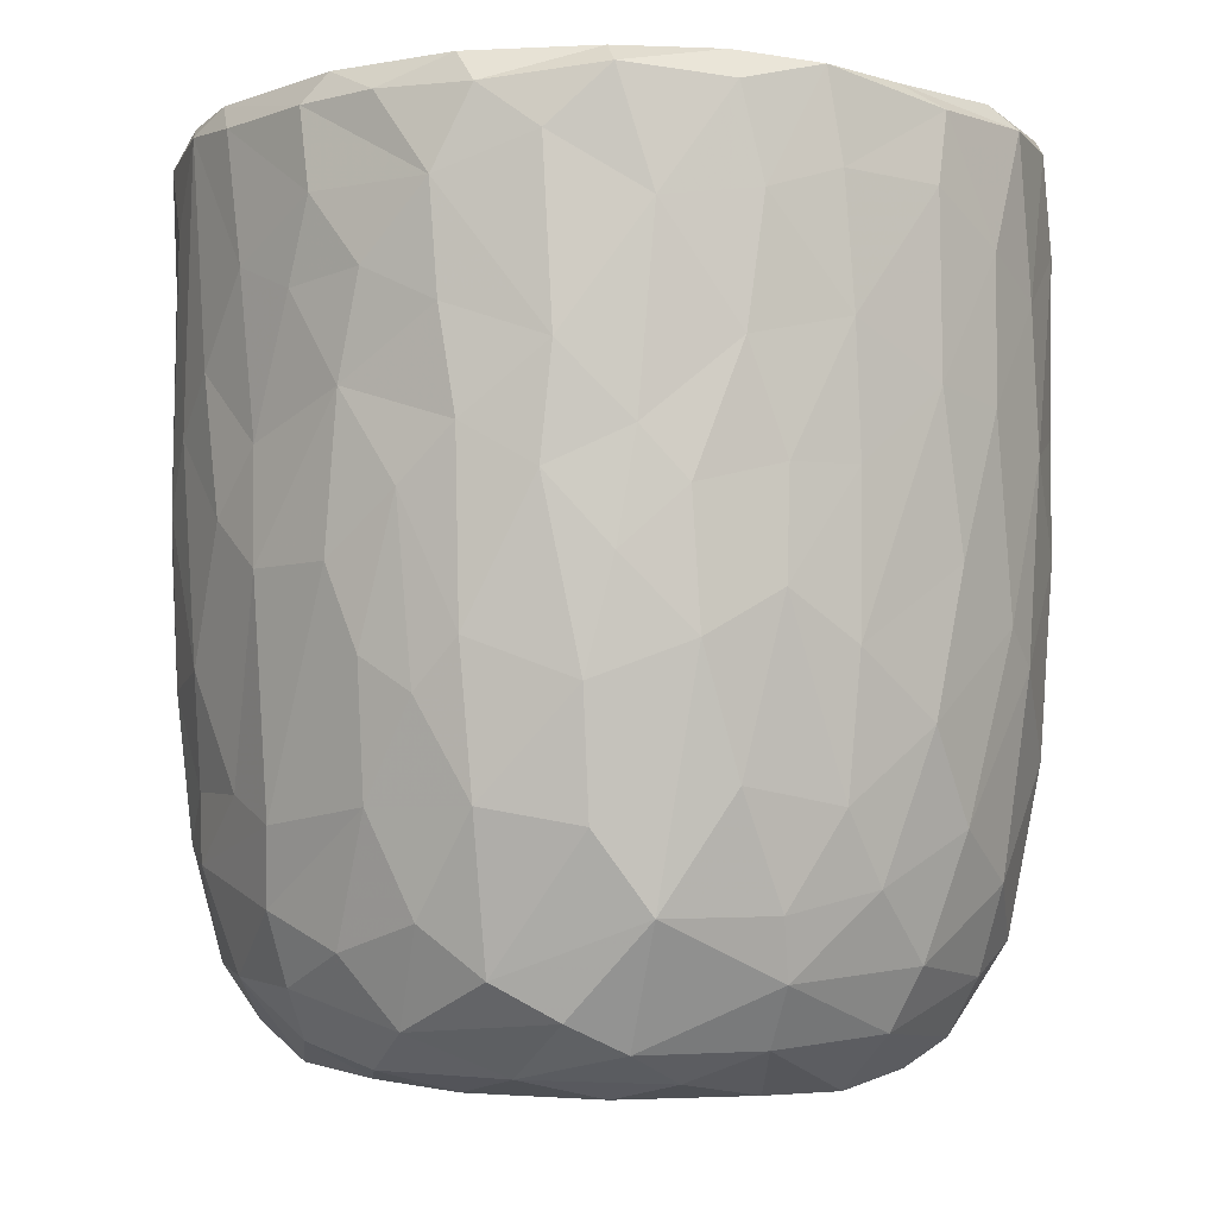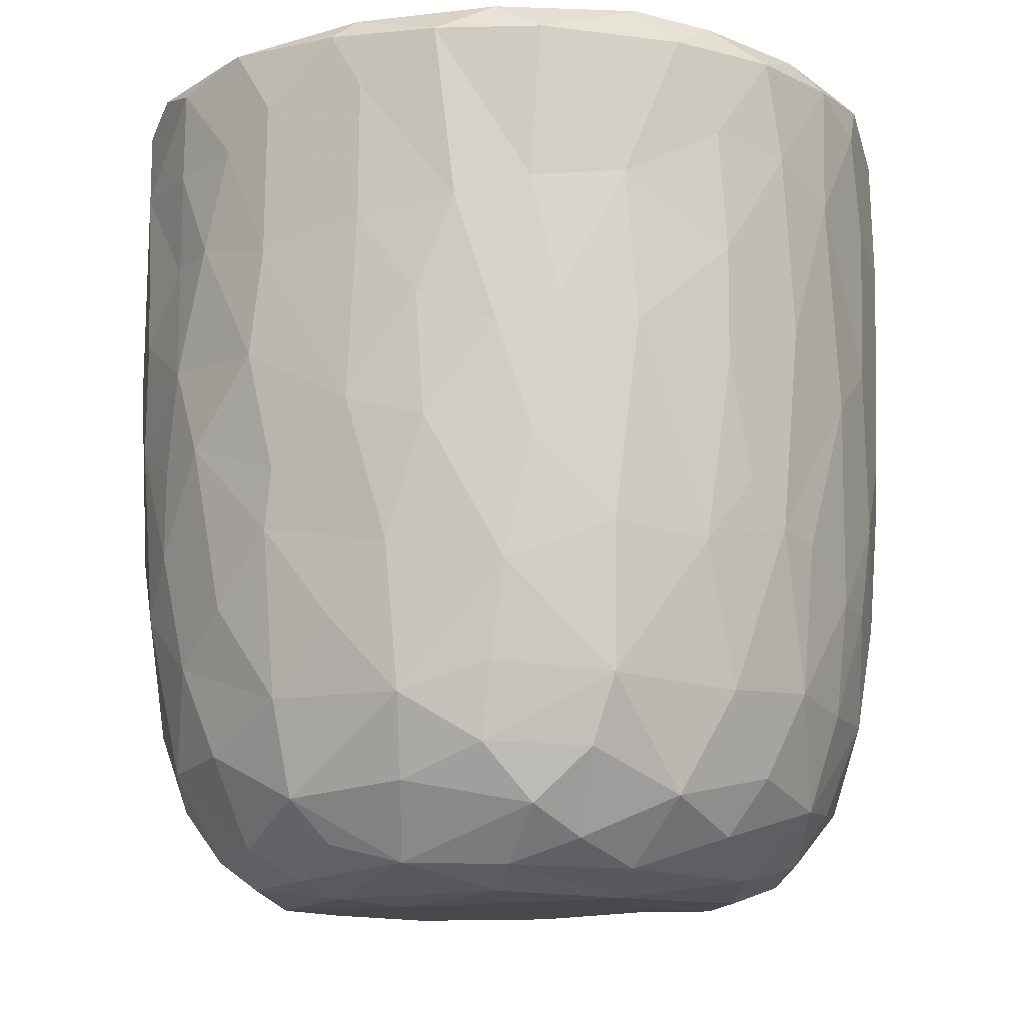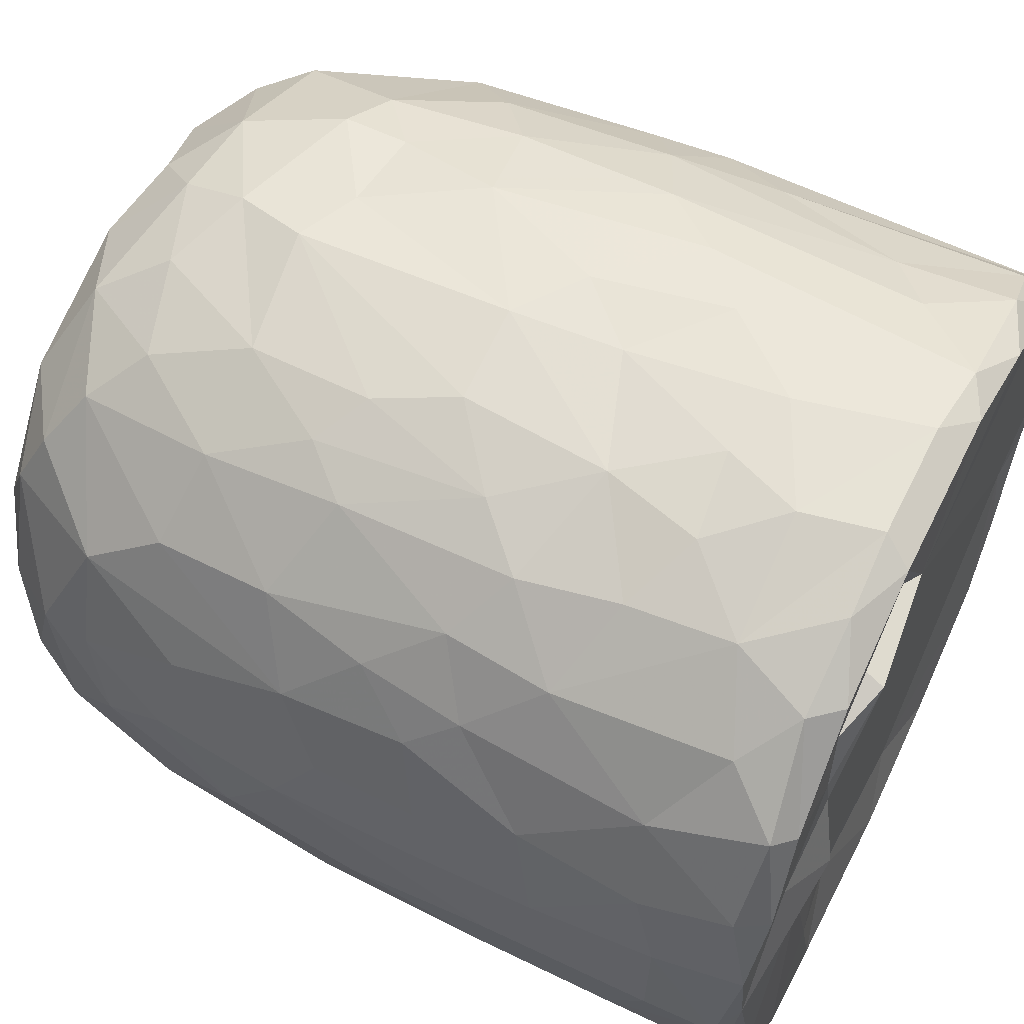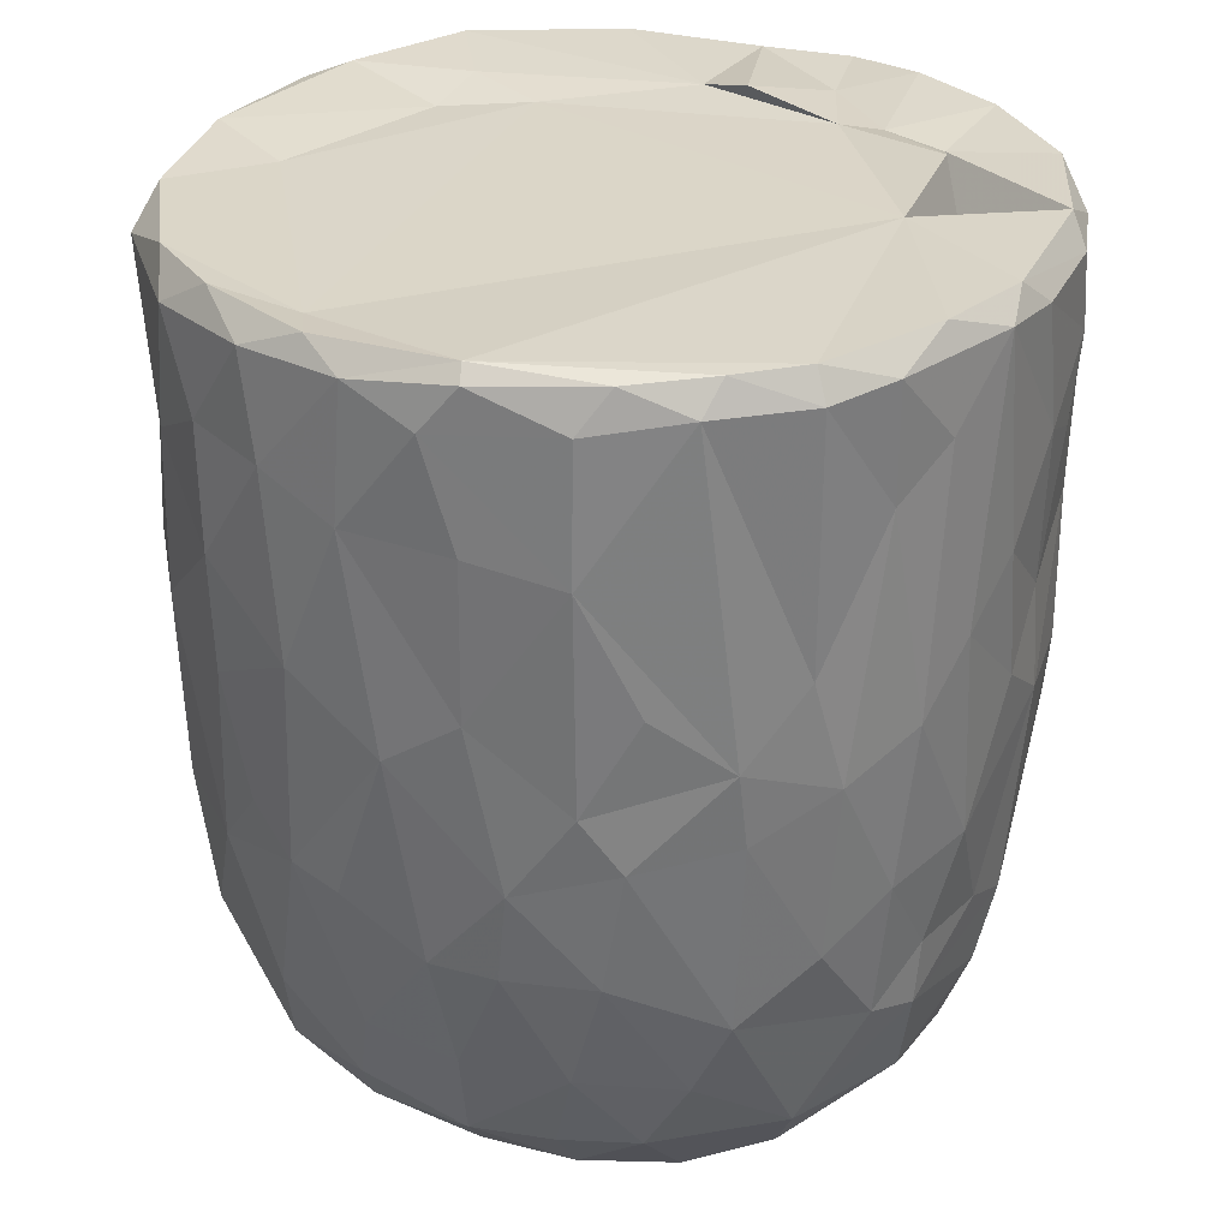
<metadata>
{"format":"obj","ext":"obj","renderer":"f3d","projection":"perspective","resolution":1024,"background":"white","views":[{"elev":-4.9,"azim":53.6,"up":"+Y"},{"elev":-12.7,"azim":-152.4,"up":"+Y"},{"elev":58.6,"azim":116.1,"up":"+Z"},{"elev":30.2,"azim":-64.5,"up":"+Y"}]}
</metadata>
<code>
v 0.1369 -0.06005 -0.905
v 0.1613 -0.1938 -0.8927
v -0.06544 0.07838 -0.9204
v 0.2045 0.2177 -0.9079
v 0.1723 0.4605 -0.9065
v -0.08496 0.5112 -0.9136
v -0.2261 0.3129 -0.8922
v 0.1659 0.8134 -0.9097
v -0.08792 0.819 -0.9146
v -0.3115 0.5312 -0.8716
v 0.2979 0.7377 -0.8735
v -0.009172 0.9512 -0.9141
v -0.2681 0.9317 -0.8895
v -0.004625 -0.4072 -0.8764
v 0.1642 -0.5719 -0.8396
v -0.164 -0.5788 -0.8507
v -0.1501 -0.2469 -0.8839
v -0.4088 -0.2985 -0.8135
v -0.2444 0.02893 -0.8865
v 0.3869 0.02678 -0.8499
v -0.4016 0.2295 -0.8377
v 0.3767 0.515 -0.8465
v 0.2832 0.9774 -0.8664
v -0.05576 0.9937 -0.8775
v -0.3625 -0.5137 -0.792
v 0.3209 -0.3536 -0.8356
v -0.4716 -0.02028 -0.797
v 0.4707 0.2305 -0.8094
v 0.4978 0.4962 -0.7741
v -0.4643 0.576 -0.7963
v 0.4791 0.7234 -0.7994
v -0.497 0.9228 -0.807
v 0.4673 0.9289 -0.8128
v -0.3835 0.9923 -0.8085
v 0.369 0.9922 -0.8056
v -0.1326 -0.763 -0.7789
v 0.1517 -0.7903 -0.7797
v -0.3271 -0.6874 -0.7635
v 0.4761 -0.471 -0.7458
v 0.5386 -0.1943 -0.748
v -0.6156 -0.2106 -0.6857
v 0.5209 -0.001269 -0.7702
v -0.5256 0.3022 -0.7696
v 0.6668 0.7417 -0.6736
v 0.3906 -0.6775 -0.7345
v -0.5965 -0.5389 -0.6524
v 0.6519 0.3523 -0.6785
v -0.6429 0.5967 -0.6739
v 0.628 0.9976 -0.6688
v -0.1473 0.9666 -0.6786
v -0.2969 -0.938 -0.5827
v -0.4026 -0.8161 -0.6674
v -0.07136 -0.9321 -0.664
v 0.09705 -0.8881 -0.7001
v 0.3618 -0.885 -0.6275
v -0.534 -0.6952 -0.6377
v 0.5807 -0.6965 -0.6073
v 0.6445 -0.3256 -0.6462
v 0.6626 0.0914 -0.6677
v -0.6675 0.2452 -0.6649
v -0.7399 0.9177 -0.5873
v -0.6523 0.9942 -0.6326
v 0.4357 0.9869 -0.5435
v 0.7221 0.9411 -0.598
v 0.2404 -0.9559 -0.5781
v -0.4604 -0.8841 -0.5495
v -0.7605 -0.2359 -0.513
v 0.7914 0.2876 -0.5082
v -0.7671 0.9711 -0.2577
v 0.2671 0.9645 -0.5473
v 0.1973 -0.9936 -0.4881
v 0.5492 -0.8948 -0.4619
v 0.7899 -0.148 -0.4749
v -0.8047 0.1824 -0.4747
v -0.7941 0.7182 -0.4944
v 0.3618 0.9721 -0.3597
v -0.2233 -0.9875 -0.4841
v -0.6554 -0.7906 -0.4475
v 0.7448 -0.5782 -0.4384
v -0.8088 0.4429 -0.4808
v 0.813 0.5937 -0.4697
v -0.7643 0.9898 -0.4636
v 0.4881 -0.9587 -0.3955
v -0.5163 -0.9434 -0.3992
v 0.6673 -0.7673 -0.4404
v -0.8234 -0.08468 -0.4015
v 0.8461 0.9387 -0.4085
v -0.7713 -0.5579 -0.3951
v 0.07646 -1.009 -0.3861
v -0.4233 -0.9969 -0.2636
v -0.86 -0.1783 -0.2988
v 0.8351 -0.06764 -0.3855
v 0.8778 0.3582 -0.3069
v -0.8596 0.9295 -0.346
v 0.8093 0.9926 -0.3577
v 0.7148 -0.8695 -0.1558
v 0.8332 -0.4705 -0.2622
v 0.5373 -0.993 -0.1863
v -0.6823 -0.8681 -0.2417
v -0.7707 -0.7369 -0.217
v -0.8869 0.2908 -0.2693
v 0.8827 0.6735 -0.3051
v -0.8769 0.7026 -0.3065
v 0.578 0.9848 -0.07183
v 0.7844 -0.7367 -0.1841
v -0.8436 -0.5399 -0.1573
v 0.8857 -0.2708 -0.1311
v 0.8913 0.04504 -0.2023
v 0.9005 0.933 -0.1588
v 0.07368 0.9882 0.5732
v -0.9118 0.9357 -0.1045
v -0.8631 0.9848 -0.2022
v 0.4936 -0.9969 -0.0131
v -0.6272 -0.9502 -0.01766
v 0.9103 0.3858 -0.1329
v -0.9135 0.6335 -0.1262
v 0.8672 0.9787 -0.05848
v -0.8795 -0.2055 -0.1835
v -0.9151 0.1571 -0.05267
v 0.9161 0.7743 -0.1227
v -0.3098 -0.9904 0.1693
v -0.7772 -0.7911 0.0334
v 0.8423 -0.5875 -0.02761
v -0.8871 -0.307 0.01382
v -0.8725 0.999 0.1215
v 0.4269 -0.9946 0.3136
v 0.901 -0.1286 0.0736
v 0.9129 0.496 0.0921
v 0.5151 1.023 0.05678
v -0.507 -0.9848 0.201
v 0.779 -0.7661 0.1546
v 0.8688 -0.4326 0.08012
v 0.9081 0.2139 0.07553
v -0.9087 0.2746 0.1182
v -0.9225 0.8663 0.05262
v 0.4884 0.9829 0.2707
v 0.6911 -0.8941 0.1269
v -0.6638 -0.897 0.2237
v -0.8441 -0.5669 0.05254
v 0.8119 -0.6359 0.1904
v -0.9151 0.63 0.1248
v -0.9043 0.9669 0.1329
v 0.9099 0.7781 0.1158
v 0.5687 -0.9594 0.2471
v -0.8737 -0.3105 0.1636
v -0.8894 -0.09703 0.1907
v 0.8949 0.9777 0.144
v 0.685 0.9759 0.1861
v -0.7471 -0.7808 0.2203
v -0.8122 -0.5634 0.2867
v 0.8848 -0.02509 0.2402
v 0.83 -0.3945 0.3069
v -0.8642 0.1025 0.3307
v 0.8879 0.2093 0.2353
v 0.883 0.7228 0.2856
v 0.8698 0.4429 0.3222
v -0.8769 0.5916 0.3315
v -0.8693 0.8924 0.3304
v 0.8206 0.9935 0.3225
v -0.8258 -0.3048 0.362
v 0.8631 0.9269 0.3318
v 0.5056 0.9798 0.366
v -0.3683 -0.9902 0.3711
v 0.6004 -0.8981 0.392
v -0.7013 -0.7621 0.3949
v -0.5373 -0.9351 0.4039
v 0.1475 -0.9901 0.473
v 0.7364 -0.6401 0.4357
v 0.8285 -0.1232 0.3991
v -0.8291 -0.02029 0.4126
v 0.8276 0.1618 0.42
v -0.8195 0.9822 0.3871
v -0.1203 -0.9769 0.5098
v -0.8192 0.3248 0.4471
v 0.8046 0.696 0.4838
v 0.3947 -0.9486 0.5177
v -0.7066 -0.5861 0.4988
v 0.6944 -0.4716 0.5563
v -0.7764 0.9261 0.5285
v -0.7194 0.9931 0.5483
v 0.346 1.016 0.5571
v 0.7188 0.9894 0.5328
v -0.2941 -0.9491 0.5689
v 0.5657 -0.8362 0.5233
v 0.7145 -0.2047 0.5849
v 0.7577 0.03516 0.5427
v -0.7341 0.1997 0.5987
v 0.7795 0.2716 0.5089
v 0.767 0.9467 0.5514
v -0.6114 0.9944 0.6724
v -0.4527 -0.8706 0.5822
v -0.5168 -0.7489 0.6418
v -0.6962 -0.4153 0.5814
v 0.4667 0.9716 0.5119
v 0.07932 -0.9433 0.6324
v -0.7138 0.02945 0.6085
v 0.6716 0.1897 0.6534
v 0.695 0.4294 0.6404
v 0.265 -0.86 0.691
v 0.491 -0.7576 0.6448
v -0.1038 -0.8935 0.6823
v 0.542 -0.4324 0.7116
v -0.6373 0.9279 0.7027
v -0.6252 0.3652 0.6961
v 0.6784 0.8225 0.6536
v 0.3097 0.855 0.6111
v 0.5188 0.9879 0.7401
v -0.2308 -0.7663 0.7625
v -0.5732 -0.2819 0.7123
v 0.5511 0.282 0.7586
v 0.5734 0.9202 0.7354
v 0.3925 -0.6502 0.7397
v -0.4261 -0.4961 0.7676
v -0.5746 0.118 0.743
v 0.5459 -0.1168 0.746
v -0.01659 -0.7831 0.7749
v -0.3023 -0.541 0.8123
v -0.4367 -0.1782 0.8015
v 0.5204 0.5074 0.7799
v 0.5096 0.7464 0.7933
v -0.4894 0.6803 0.7859
v -0.5037 0.9429 0.791
v -0.3557 1.001 0.8171
v 0.2463 0.99 0.8523
v 0.1838 -0.7097 0.7842
v 0.3217 -0.432 0.8109
v 0.4536 -0.222 0.7894
v 0.003869 -0.6287 0.8357
v -0.2946 -0.3921 0.8216
v 0.3447 -0.1469 0.8411
v 0.4384 0.1644 0.8175
v -0.411 0.1913 0.8331
v 0.302 0.3679 0.8633
v 0.3625 0.5902 0.854
v -0.3675 0.7781 0.847
v 0.3856 0.9278 0.8417
v 0.05367 -0.4645 0.8649
v -0.089 -0.4025 0.8573
v -0.2297 -0.149 0.8736
v 0.2753 0.03444 0.8735
v -0.286 0.3309 0.8751
v 0.2428 0.747 0.8959
v -0.2182 0.9447 0.8968
v -0.1275 0.9938 0.8772
v 0.06361 0.03345 0.906
v -0.08952 0.1433 0.9024
v 0.04422 0.2814 0.8972
v -0.1457 0.4478 0.9038
v 0.1726 0.571 0.8972
v 0.2087 0.9247 0.8965
v -0.04959 0.9275 0.9127
v 0.01608 0.6357 0.9162
f 1 2 3
f 1 3 4
f 3 5 4
f 3 6 5
f 7 6 3
f 6 8 5
f 9 6 10
f 6 9 8
f 11 5 8
f 8 9 12
f 9 13 12
f 14 2 15
f 16 17 14
f 14 17 2
f 17 18 19
f 19 3 17
f 17 3 2
f 2 1 20
f 20 1 4
f 19 21 7
f 7 3 19
f 5 22 4
f 10 6 7
f 11 22 5
f 10 13 9
f 8 12 23
f 8 23 11
f 24 12 13
f 12 24 23
f 16 14 15
f 25 18 16
f 15 2 26
f 18 17 16
f 2 20 26
f 27 19 18
f 27 21 19
f 20 4 28
f 4 22 28
f 21 10 7
f 29 28 22
f 30 10 21
f 31 22 11
f 30 13 10
f 32 13 30
f 11 33 31
f 23 33 11
f 34 13 32
f 34 24 13
f 35 33 23
f 24 35 23
f 36 16 37
f 16 15 37
f 38 16 36
f 38 25 16
f 39 26 40
f 27 18 41
f 26 20 40
f 20 42 40
f 20 28 42
f 27 43 21
f 30 21 43
f 31 29 22
f 29 31 44
f 37 15 45
f 25 38 46
f 39 45 15
f 26 39 15
f 29 47 28
f 30 43 48
f 47 29 44
f 48 32 30
f 31 33 44
f 44 33 49
f 49 33 35
f 34 50 24
f 51 52 53
f 52 36 53
f 53 36 37
f 53 37 54
f 52 38 36
f 37 45 55
f 46 38 56
f 57 45 39
f 18 25 46
f 58 39 40
f 42 28 59
f 60 43 27
f 59 28 47
f 61 32 48
f 32 62 34
f 63 49 35
f 37 55 54
f 57 55 45
f 52 56 38
f 39 58 57
f 18 46 41
f 59 40 42
f 41 60 27
f 48 43 60
f 64 44 49
f 62 32 61
f 62 50 34
f 54 65 53
f 55 65 54
f 66 56 52
f 40 59 58
f 41 67 60
f 59 47 68
f 68 47 44
f 62 69 50
f 50 70 24
f 70 35 24
f 35 70 63
f 65 71 53
f 66 52 51
f 57 72 55
f 41 46 67
f 73 58 59
f 60 67 74
f 75 61 48
f 76 70 50
f 77 51 53
f 78 56 66
f 46 56 78
f 58 79 57
f 58 73 79
f 73 59 68
f 48 80 75
f 44 81 68
f 44 64 81
f 62 61 82
f 82 69 62
f 50 69 76
f 77 53 71
f 55 83 65
f 72 83 55
f 66 84 78
f 85 72 57
f 86 74 67
f 80 48 60
f 80 60 74
f 64 87 81
f 49 87 64
f 84 66 51
f 78 88 46
f 88 67 46
f 89 77 71
f 51 90 84
f 90 51 77
f 83 71 65
f 79 85 57
f 91 86 67
f 73 68 92
f 68 81 93
f 94 61 75
f 61 94 82
f 70 76 63
f 87 49 95
f 96 72 85
f 73 97 79
f 68 93 92
f 98 89 71
f 78 84 99
f 78 100 88
f 91 67 88
f 92 97 73
f 91 74 86
f 80 74 101
f 102 93 81
f 80 103 75
f 87 102 81
f 76 104 63
f 83 98 71
f 96 83 72
f 96 85 105
f 85 79 105
f 79 97 105
f 106 91 88
f 92 107 97
f 91 101 74
f 93 108 92
f 80 101 103
f 103 94 75
f 87 109 102
f 110 76 69
f 63 104 49
f 98 83 96
f 99 100 78
f 106 88 100
f 92 108 107
f 111 94 103
f 82 94 112
f 89 90 77
f 113 89 98
f 99 84 114
f 102 115 93
f 103 101 116
f 95 117 87
f 117 109 87
f 112 69 82
f 91 106 118
f 119 91 118
f 119 101 91
f 115 108 93
f 109 120 102
f 111 112 94
f 49 104 95
f 104 117 95
f 114 84 90
f 116 101 119
f 115 102 120
f 103 116 111
f 89 121 90
f 99 122 100
f 97 123 105
f 97 107 123
f 118 106 124
f 111 125 112
f 126 121 89
f 113 126 89
f 122 99 114
f 122 106 100
f 108 127 107
f 124 119 118
f 120 128 115
f 125 69 112
f 129 117 104
f 90 130 114
f 131 96 105
f 107 132 123
f 115 127 108
f 115 133 127
f 134 116 119
f 135 111 116
f 110 136 76
f 136 104 76
f 121 130 90
f 113 98 137
f 96 137 98
f 122 114 138
f 105 123 131
f 106 122 139
f 139 124 106
f 132 140 123
f 141 116 134
f 141 135 116
f 142 111 135
f 109 143 120
f 111 142 125
f 136 129 104
f 144 113 137
f 96 131 137
f 140 131 123
f 145 124 139
f 107 127 132
f 128 133 115
f 138 114 130
f 146 124 145
f 124 146 119
f 134 119 146
f 120 143 128
f 109 147 143
f 109 117 147
f 148 117 129
f 138 149 122
f 122 150 139
f 127 151 132
f 133 151 127
f 148 147 117
f 126 113 144
f 150 122 149
f 145 139 150
f 132 152 140
f 152 132 151
f 153 134 146
f 133 154 151
f 147 155 143
f 136 148 129
f 154 128 156
f 133 128 154
f 157 141 134
f 156 128 155
f 155 128 143
f 157 135 141
f 158 142 135
f 148 159 147
f 160 145 150
f 157 134 153
f 158 135 157
f 147 161 155
f 136 162 148
f 163 130 121
f 164 144 137
f 138 165 149
f 164 137 131
f 165 150 149
f 160 146 145
f 159 161 147
f 125 110 69
f 162 159 148
f 163 166 130
f 167 121 126
f 138 130 166
f 168 164 131
f 168 131 140
f 151 169 152
f 170 146 160
f 153 146 170
f 154 156 171
f 172 142 158
f 142 172 125
f 173 163 121
f 152 168 140
f 154 171 151
f 174 157 153
f 175 156 155
f 175 155 161
f 176 167 126
f 176 126 144
f 164 176 144
f 165 138 166
f 177 150 165
f 169 168 152
f 169 178 168
f 151 171 169
f 179 158 157
f 172 180 125
f 181 136 110
f 162 182 159
f 167 173 121
f 183 166 163
f 164 168 184
f 177 160 150
f 178 169 185
f 186 169 171
f 153 170 187
f 153 187 174
f 156 188 171
f 175 188 156
f 161 189 175
f 189 159 182
f 189 161 159
f 180 190 125
f 181 162 136
f 163 173 183
f 166 183 191
f 184 176 164
f 166 192 165
f 191 192 166
f 193 160 177
f 185 169 186
f 171 188 186
f 179 172 158
f 172 179 180
f 190 110 125
f 194 182 162
f 181 194 162
f 195 167 176
f 177 165 192
f 193 170 160
f 170 196 187
f 197 186 188
f 198 188 175
f 179 157 187
f 187 157 174
f 195 173 167
f 199 195 176
f 168 200 184
f 193 177 192
f 200 168 178
f 196 170 193
f 173 201 183
f 184 199 176
f 178 185 202
f 186 197 185
f 188 198 197
f 203 179 204
f 189 205 175
f 203 180 179
f 110 206 181
f 181 206 194
f 194 207 182
f 201 173 195
f 183 208 191
f 208 183 201
f 184 200 199
f 202 200 178
f 196 193 209
f 197 198 210
f 179 187 204
f 198 175 205
f 203 190 180
f 189 182 211
f 208 192 191
f 199 200 212
f 200 202 212
f 192 213 193
f 193 213 209
f 214 196 209
f 185 197 215
f 187 196 214
f 189 211 205
f 182 207 211
f 195 216 201
f 195 199 216
f 217 213 192
f 209 213 218
f 185 215 202
f 209 218 214
f 197 210 215
f 214 204 187
f 219 198 220
f 205 220 198
f 203 204 221
f 211 220 205
f 190 203 222
f 190 223 110
f 224 194 206
f 201 216 208
f 225 216 199
f 217 192 208
f 212 225 199
f 225 212 226
f 202 226 212
f 226 202 227
f 215 227 202
f 214 221 204
f 198 219 210
f 222 203 221
f 223 190 222
f 224 207 194
f 228 208 216
f 225 228 216
f 217 208 228
f 213 217 229
f 213 229 218
f 230 227 231
f 215 231 227
f 232 214 218
f 210 231 215
f 221 214 232
f 210 219 233
f 220 234 219
f 221 235 222
f 236 220 211
f 207 224 236
f 207 236 211
f 110 224 206
f 225 226 228
f 237 228 226
f 237 217 228
f 238 229 217
f 238 217 237
f 230 237 226
f 229 238 239
f 227 230 226
f 229 239 218
f 240 230 231
f 232 218 239
f 210 233 231
f 235 232 241
f 235 221 232
f 219 234 233
f 220 242 234
f 235 243 222
f 243 223 222
f 243 244 223
f 223 244 110
f 244 224 110
f 245 238 237
f 239 238 245
f 240 245 237
f 240 237 230
f 246 239 245
f 241 232 239
f 241 239 246
f 233 247 245
f 233 245 240
f 231 233 240
f 248 241 246
f 248 243 241
f 234 249 233
f 243 235 241
f 242 249 234
f 250 242 220
f 220 236 250
f 224 250 236
f 244 243 251
f 244 251 250
f 224 244 250
f 247 246 245
f 248 246 247
f 252 248 247
f 252 247 249
f 233 249 247
f 243 248 252
f 251 243 252
f 252 249 242
f 251 252 242
f 250 251 242

</code>
